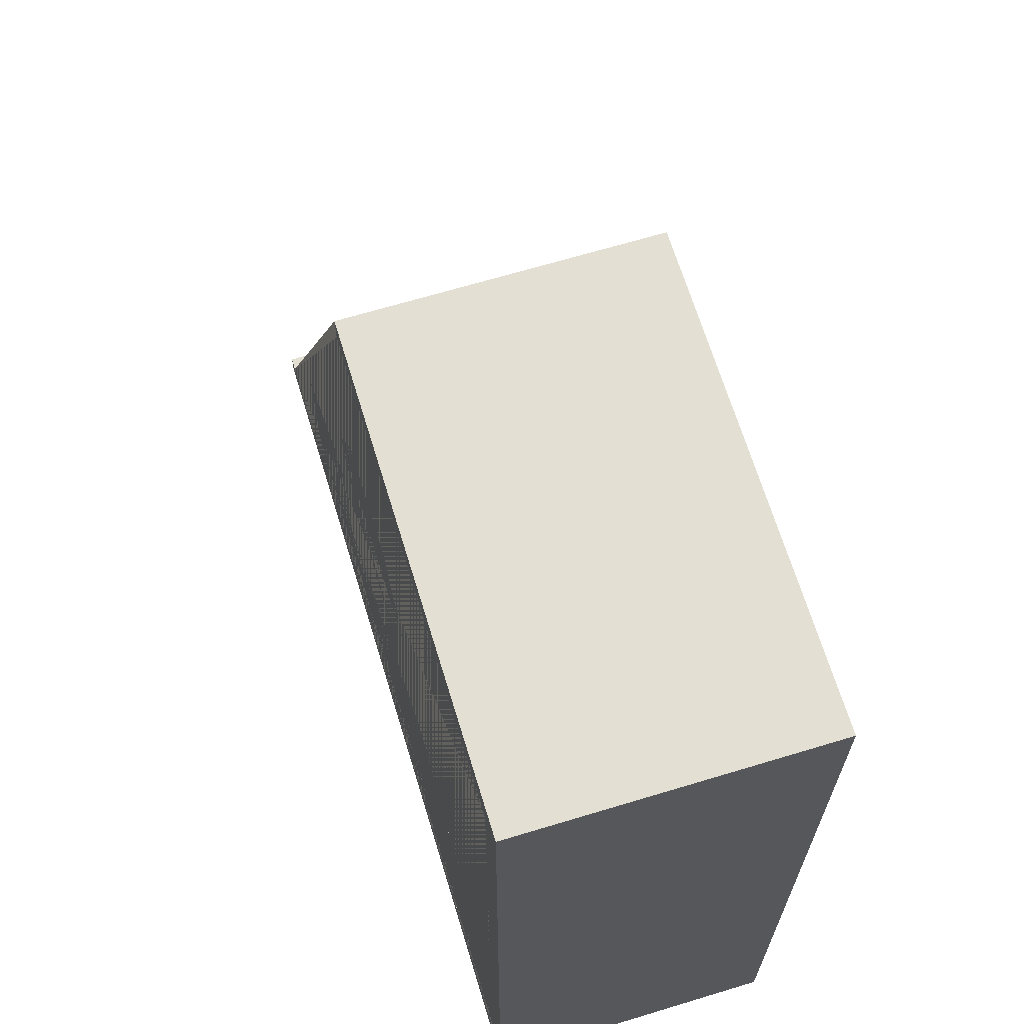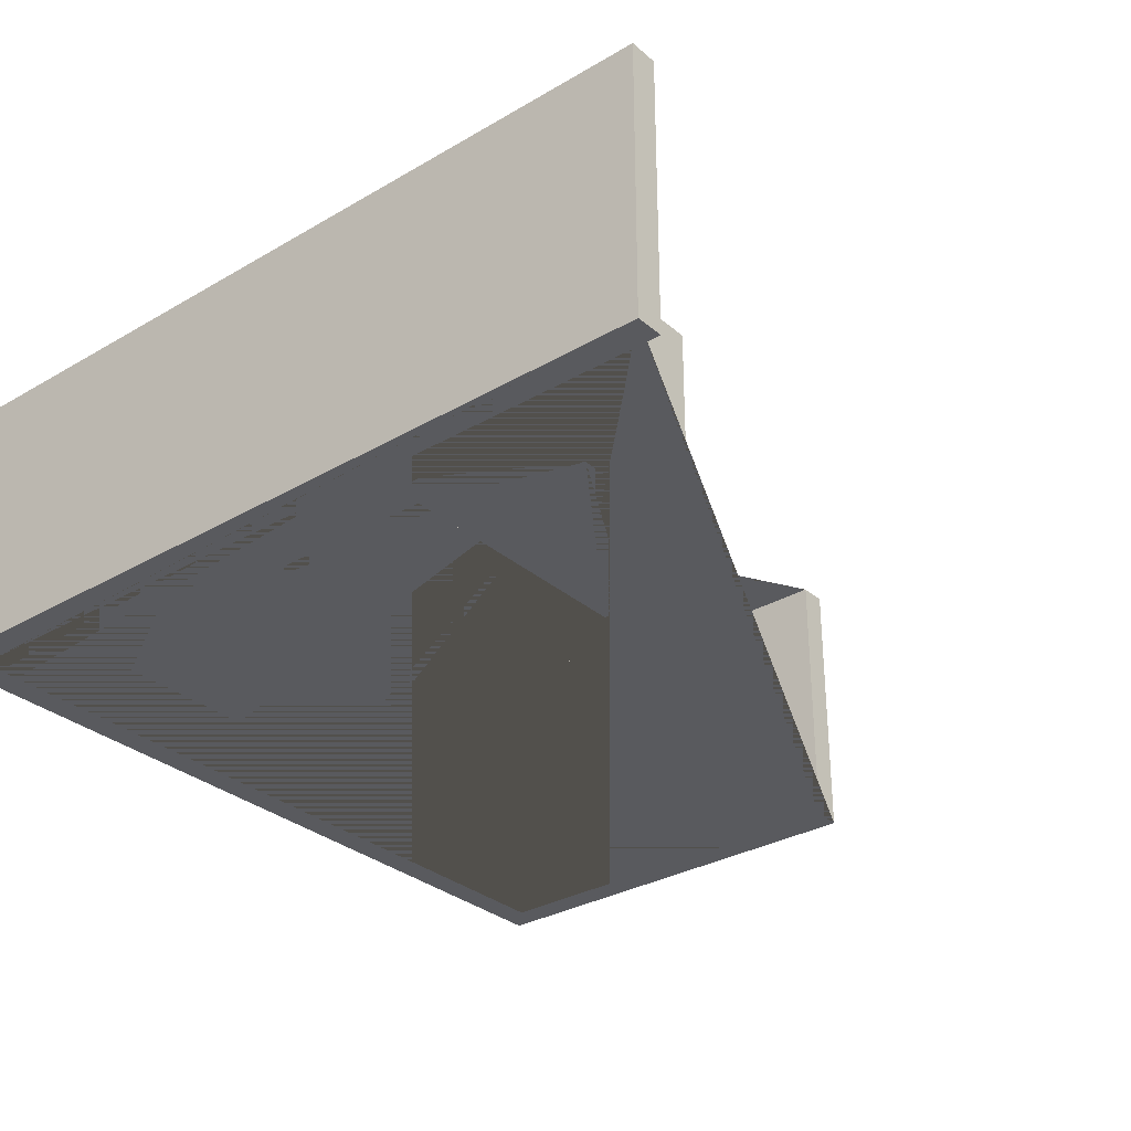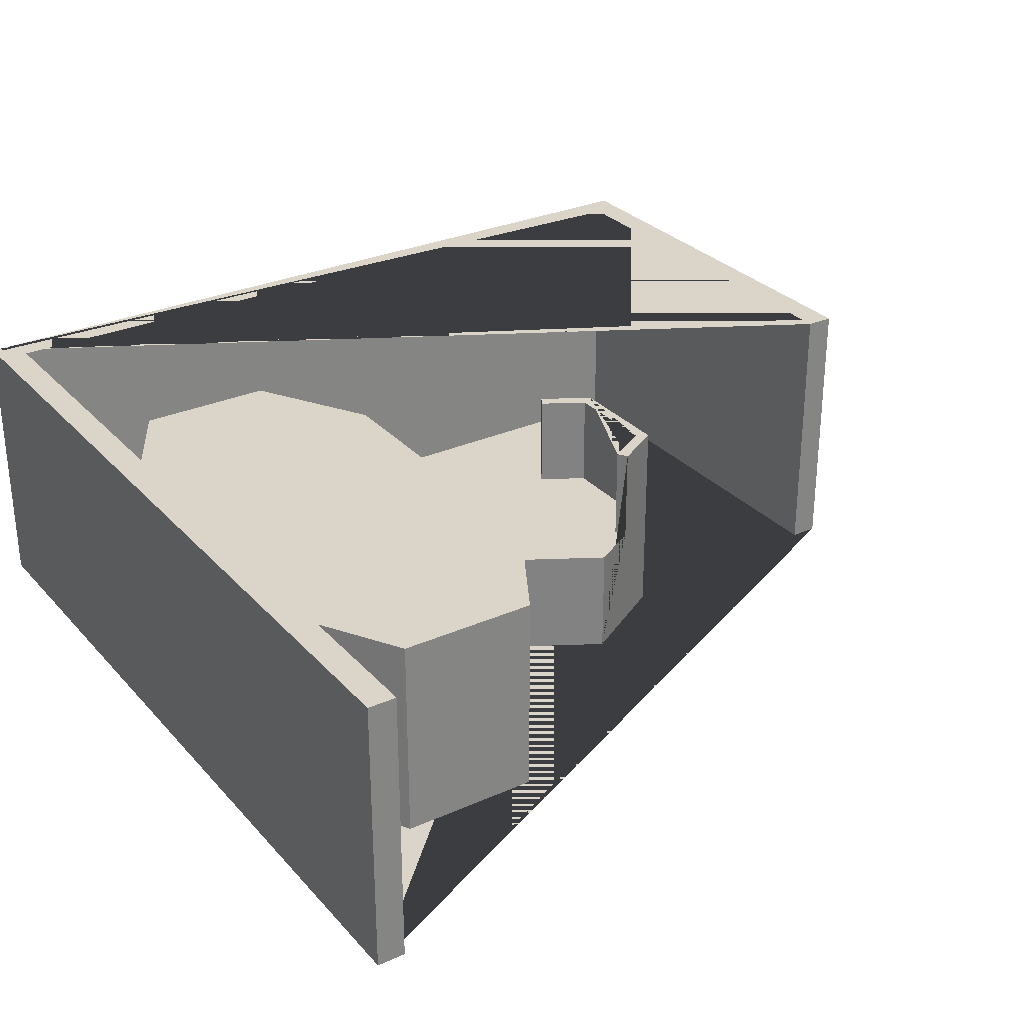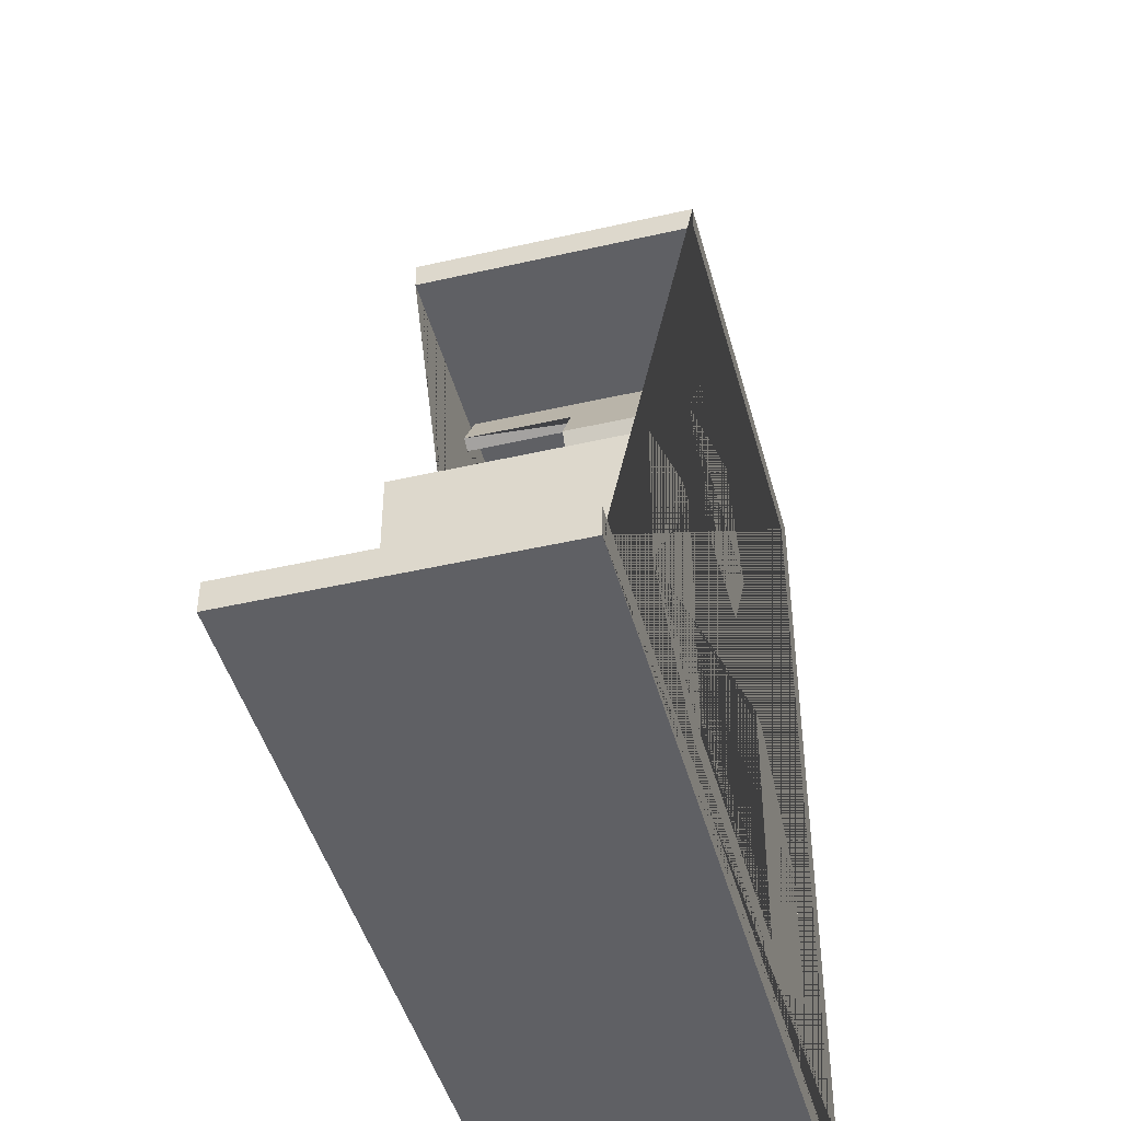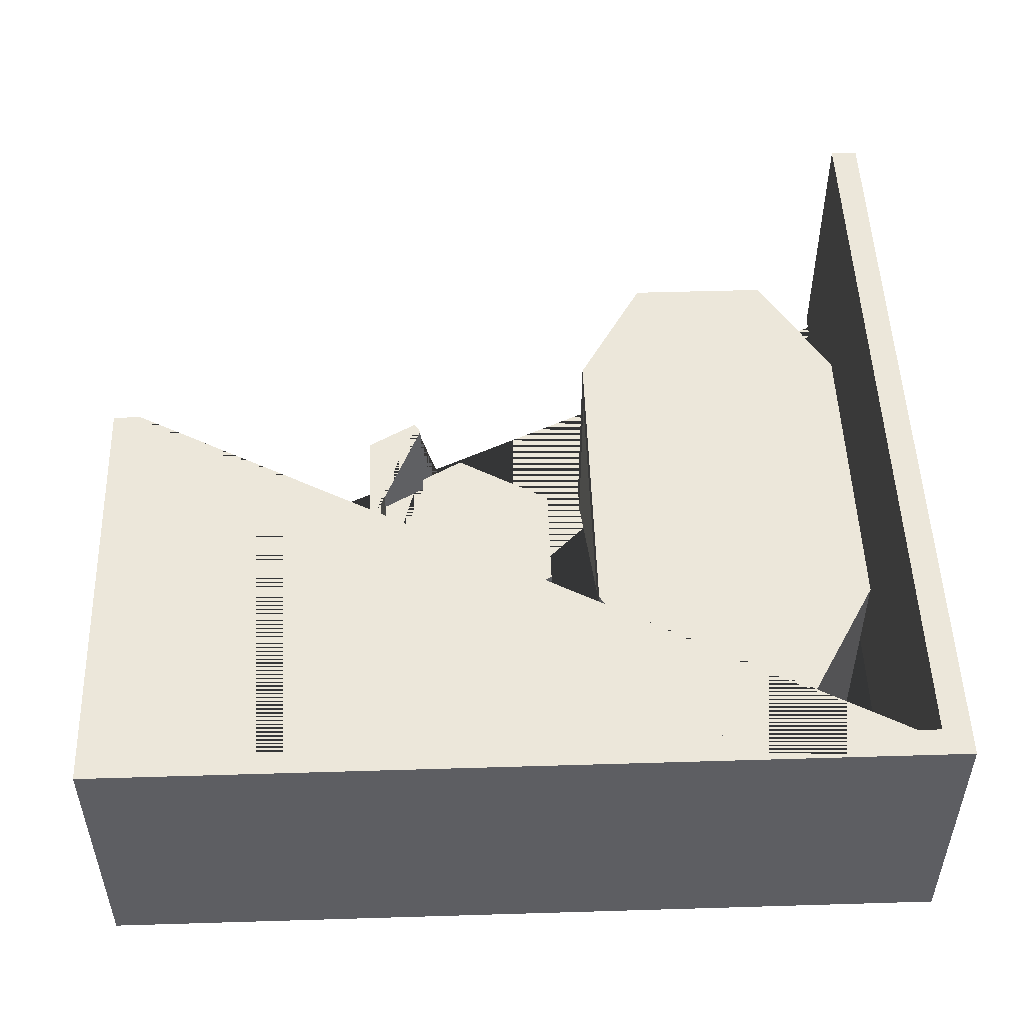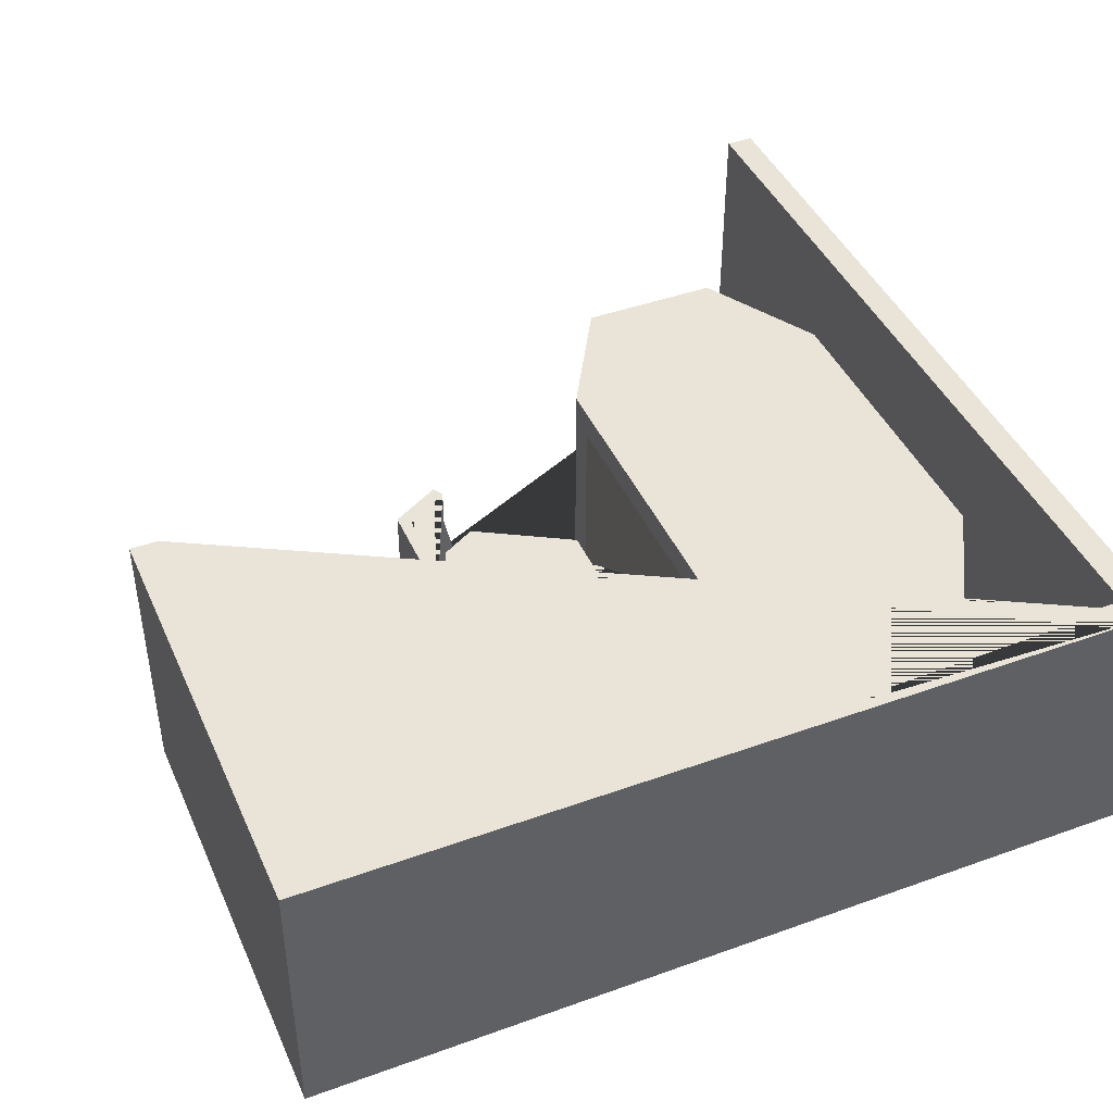
<metadata>
{"format":"obj","ext":"obj","renderer":"f3d","projection":"perspective","resolution":1024,"background":"white","views":[{"elev":66.8,"azim":73.1,"up":"+Z"},{"elev":-31.2,"azim":-140.3,"up":"+Y"},{"elev":29.4,"azim":-123.3,"up":"+Y"},{"elev":-45.1,"azim":-75.1,"up":"+Z"},{"elev":50.7,"azim":88.1,"up":"+Y"},{"elev":43.3,"azim":67.0,"up":"+Y"}]}
</metadata>
<code>
g Mesh1 Model
v -0.05 -1.998e-15 -0.9536
v 0.35 -6.661e-16 -0.9536
v 0.35 0.75 -0.9536
v -0.05 0.75 -0.9536
f 1 2 3 4
v -0.25 -2.22e-16 -1.3
v -0.05 -1.998e-15 -1.646
v 0.35 -6.661e-16 -1.646
v 0.55 -6.661e-16 -1.3
f 5 6 7 8 2 1
v -0.25 0.4 -1.3
v -0.05 0.4 -1.646
f 6 5 9 10
v -0.15 0.75 -1.127
v -0.15 0.4 -1.127
f 5 1 4 11 12 9
v 0.45 0.75 -1.127
v 0.4125 0.75 -1.148
v 0.325 0.75 -0.9969
v -0.025 0.75 -0.9969
v -0.1125 0.75 -1.148
f 3 13 14 15 16 17 11 4
v 0.45 0.4 -1.127
v 0.55 0.4 -1.3
f 18 13 3 2 8 19
v 0.4125 0.4 -1.148
f 13 18 20 14
v 0.325 0.4 -0.9969
v 0.35 0.4 -1.646
v -0.1125 0.4 -1.148
v -0.025 0.4 -0.9969
f 21 20 18 19 22 10 9 12 23 24
f 15 14 20 21
f 16 15 21 24
f 17 16 24 23
f 11 17 23 12
f 8 7 22 19
f 7 6 10 22
g Mesh2 Model
v -1.4 -1.776e-15 -3
v 1.6 -2.22e-16 -3
v 1.6 -2.22e-16 5.329e-15
v 0 0 -0
v -8.882e-16 0 -0.1
v 1.5 -1.776e-15 -0.1
v 1.5 -1.776e-15 -2.9
v -1.4 -1.776e-15 -2.9
f 25 26 27 28 29 30 31 32
v -1.4 1 -3
v 1.6 1 -3
f 26 25 33 34
v -1.4 1 -2.9
f 25 32 35 33
v 1.5 1 -2.9
f 32 31 36 35
v 1.5 1 -0.1
f 31 30 37 36
v -8.882e-16 1 -0.1
f 37 30 29 38
v 0 1 -0
f 39 38 29 28
v 1.6 1 5.329e-15
f 34 33 35 36 37 38 39 40
f 40 39 28 27
f 27 26 34 40
g Mesh3 Model
v -0.5902 0.225 -1.9
v -0.6768 0.225 -1.95
v -0.6768 0.2 -1.95
v -0.5902 0.2 -1.9
f 41 42 43 44
v -0.7634 0.25 -2
f 45 42 41
f 45 43 42
v -0.7634 0.15 -2
f 46 43 45
v -0.5036 0.15 -1.85
f 43 46 47
v -0.417 -4.441e-16 -1.8
f 48 47 46
v -0.417 0.75 -1.8
f 47 48 49
v 0.617 0.65 -1.8
v 0.617 2.22e-16 -1.8
v 0.717 -1.11e-15 -1.8
v 0.717 0.75 -1.8
v -0.317 -6.661e-16 -1.8
v -0.317 0.65 -1.8
f 50 51 52 53 49 48 54 55
v 0.617 0.65 -2.7
v 0.617 2.22e-16 -2.7
f 51 50 56 57
v -0.317 0.65 -2.7
f 50 55 58 56
v -0.317 -6.661e-16 -2.7
f 55 54 59 58
v -0.85 -1.11e-15 -2.55
v -0.417 -4.441e-16 -2.8
v 0.717 -1.11e-15 -2.8
v 1.15 6.661e-16 -2.55
v 1.15 8.882e-16 -2.05
v -0.85 -1.11e-15 -2.05
f 60 61 62 63 64 52 51 57 59 54 48 65
v -0.85 0.75 -2.55
v -0.417 0.75 -2.8
f 61 60 66 67
v -0.85 0.75 -2.05
f 60 65 68 66
f 65 46 68
f 46 65 48
f 68 46 45
v -0.7634 0.35 -2
f 68 45 69
v -0.5036 0.35 -1.85
f 45 70 69
v -0.5036 0.25 -1.85
f 71 70 45
f 71 49 70
f 47 49 71
f 44 47 71
f 47 44 43
f 44 71 41
f 45 41 71
v -0.5036 0.45 -1.85
f 70 49 72
v -0.5036 0.55 -1.85
f 72 49 73
v -0.5036 0.65 -1.85
f 73 49 74
f 68 74 49
v -0.7634 0.65 -2
f 68 75 74
v -0.7634 0.55 -2
f 68 76 75
v -0.7634 0.45 -2
f 68 77 76
f 68 69 77
v -0.6768 0.4 -1.95
f 69 78 77
f 78 69 70
v -0.5902 0.4 -1.9
f 70 79 78
f 79 70 72
v -0.5902 0.425 -1.9
f 79 72 80
f 77 80 72
v -0.6768 0.425 -1.95
f 77 81 80
f 77 78 81
f 80 81 78 79
f 72 73 77
f 76 77 73
v -0.5902 0.6 -1.9
f 73 82 76
f 82 73 74
v -0.5902 0.625 -1.9
f 82 74 83
v -0.6768 0.625 -1.95
f 83 74 84
f 84 74 75
v -0.6768 0.6 -1.95
f 75 85 84
f 76 85 75
f 85 76 82
f 83 84 85 82
v 1.15 0.75 -2.05
v 1.15 0.75 -2.55
v 0.717 0.75 -2.8
f 67 66 68 49 53 86 87 88
f 52 64 86 53
f 64 63 87 86
f 63 62 88 87
f 62 61 67 88
f 59 57 56 58

</code>
